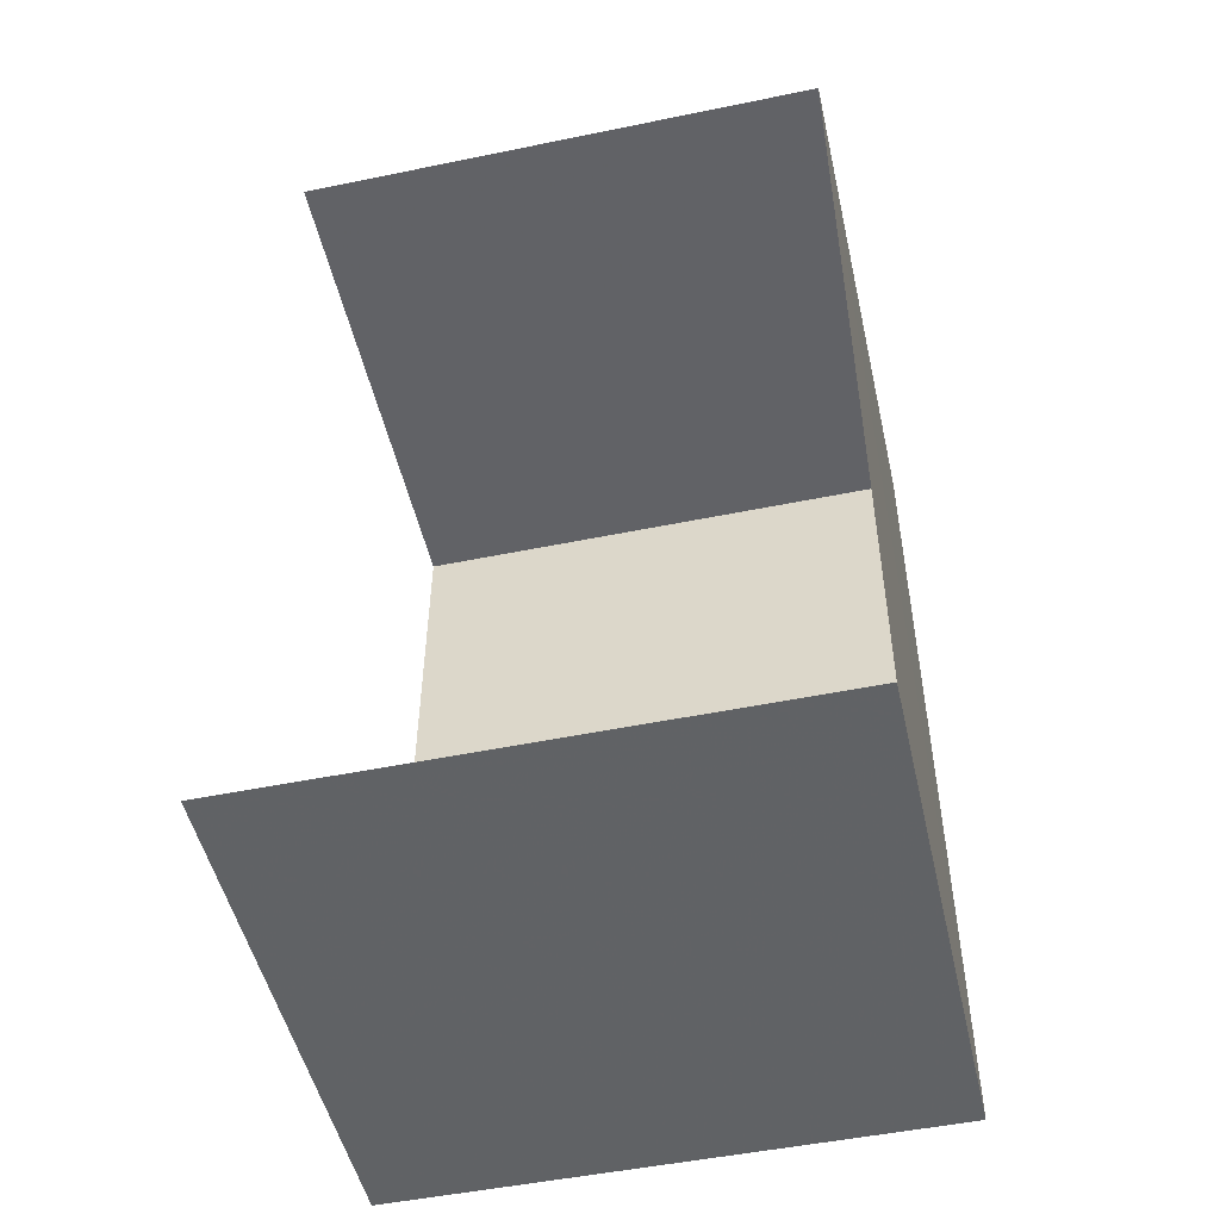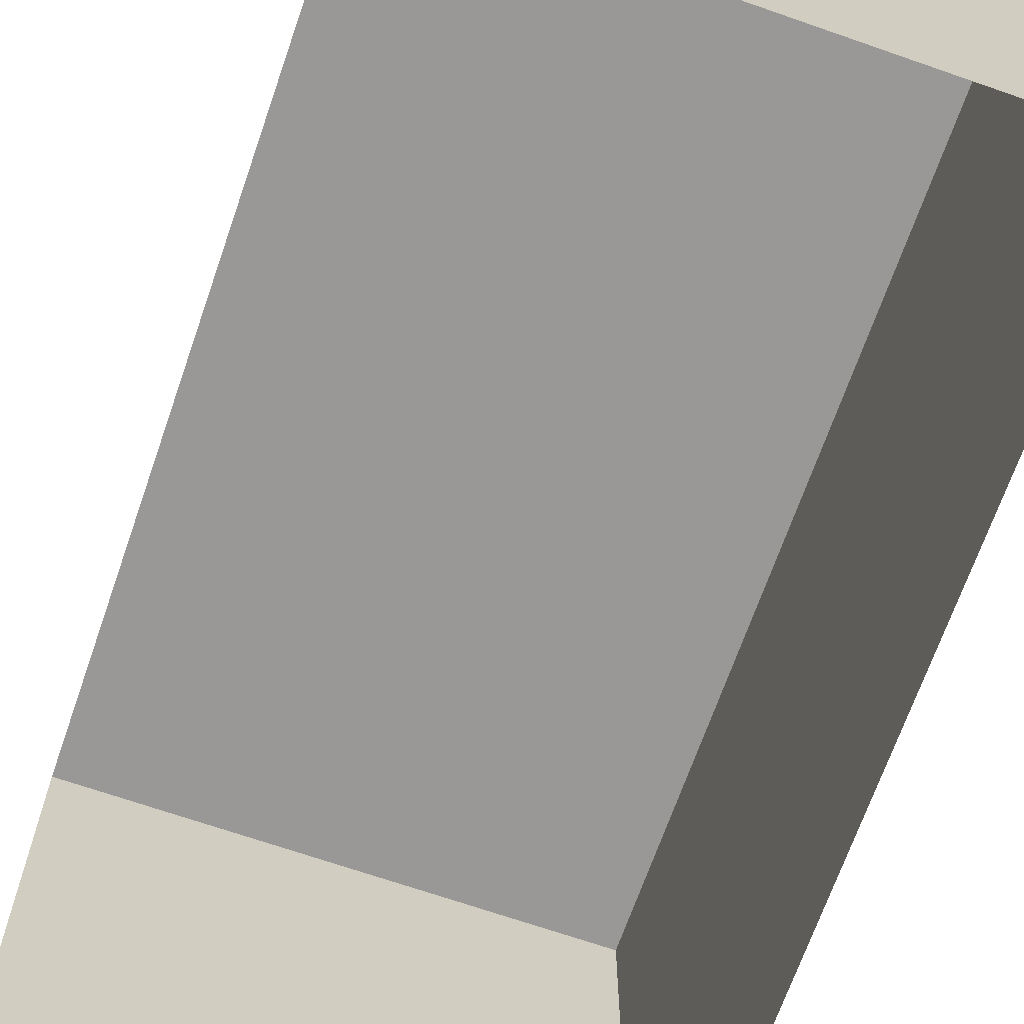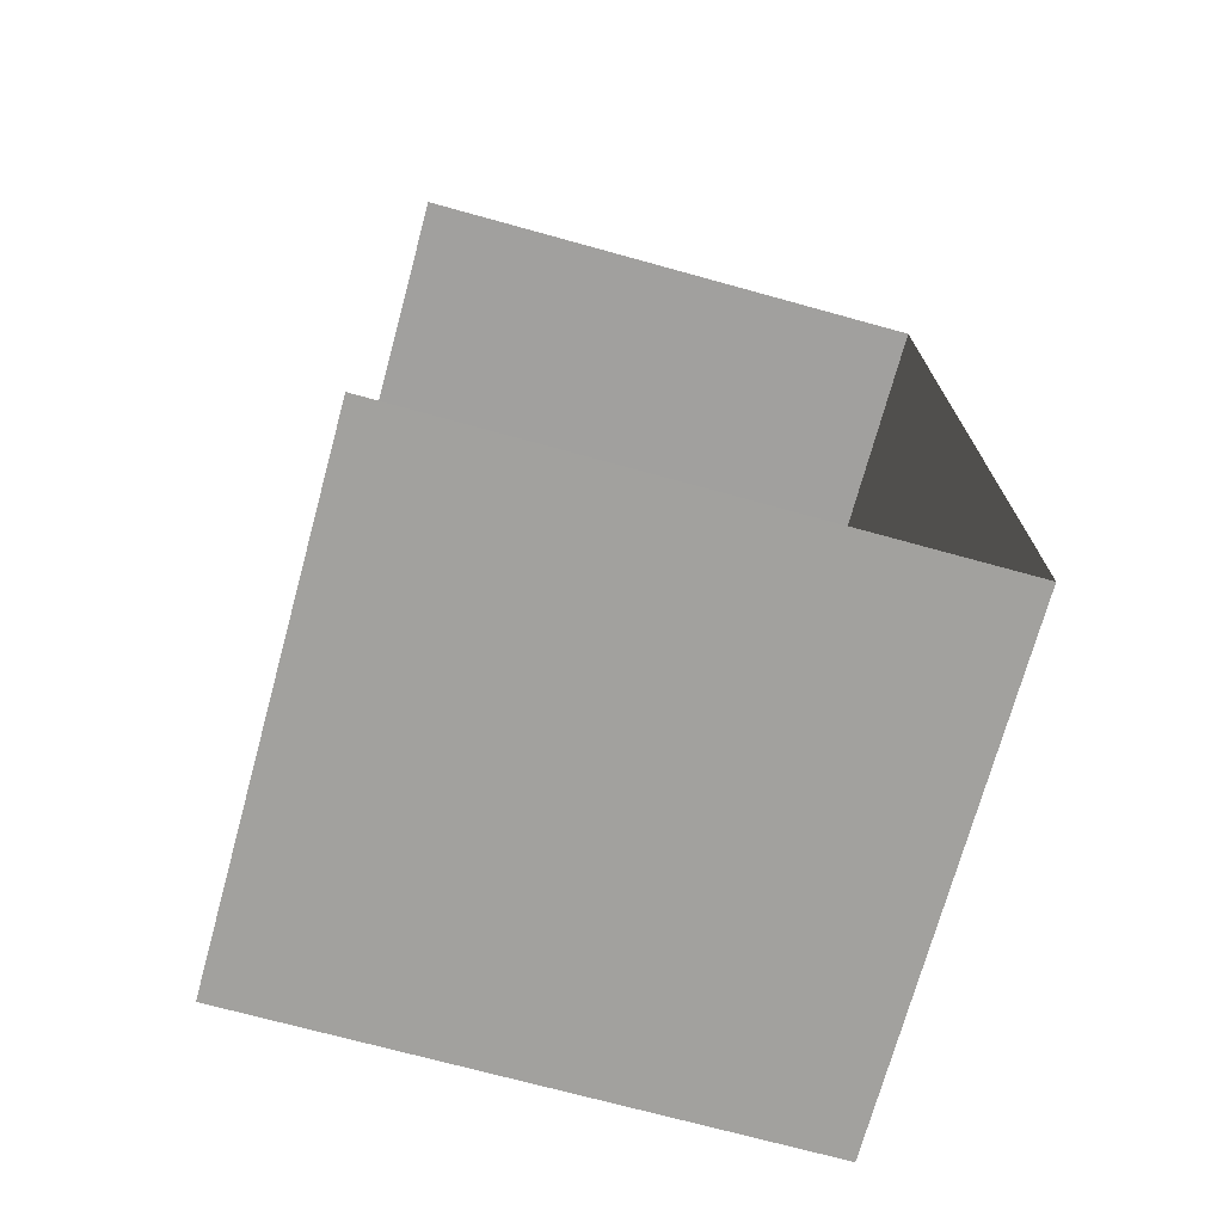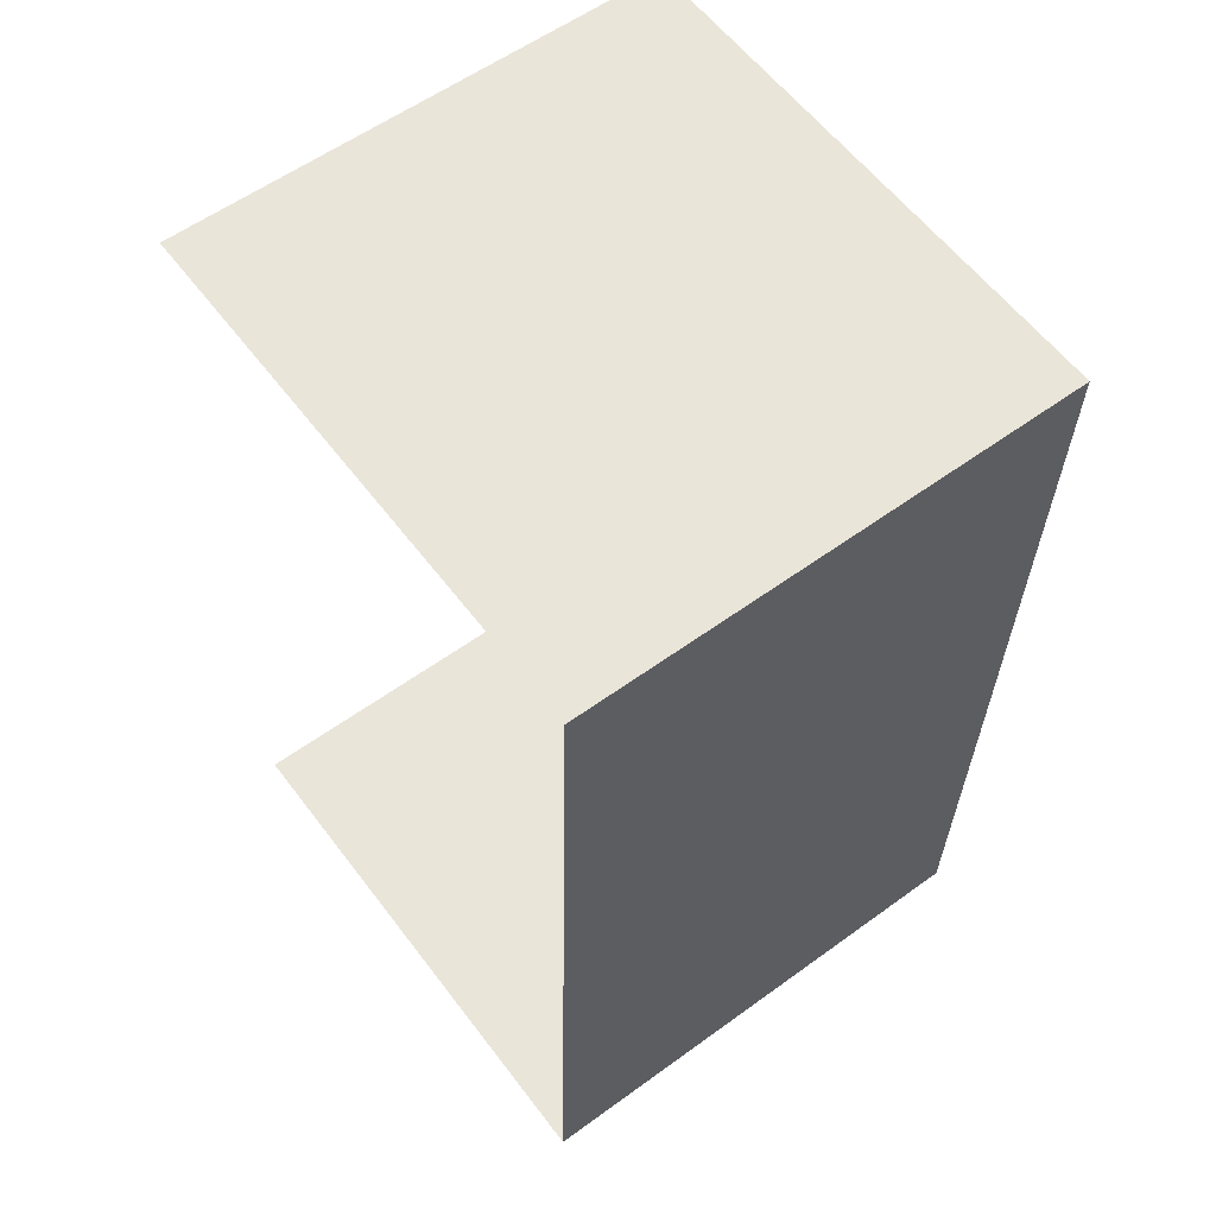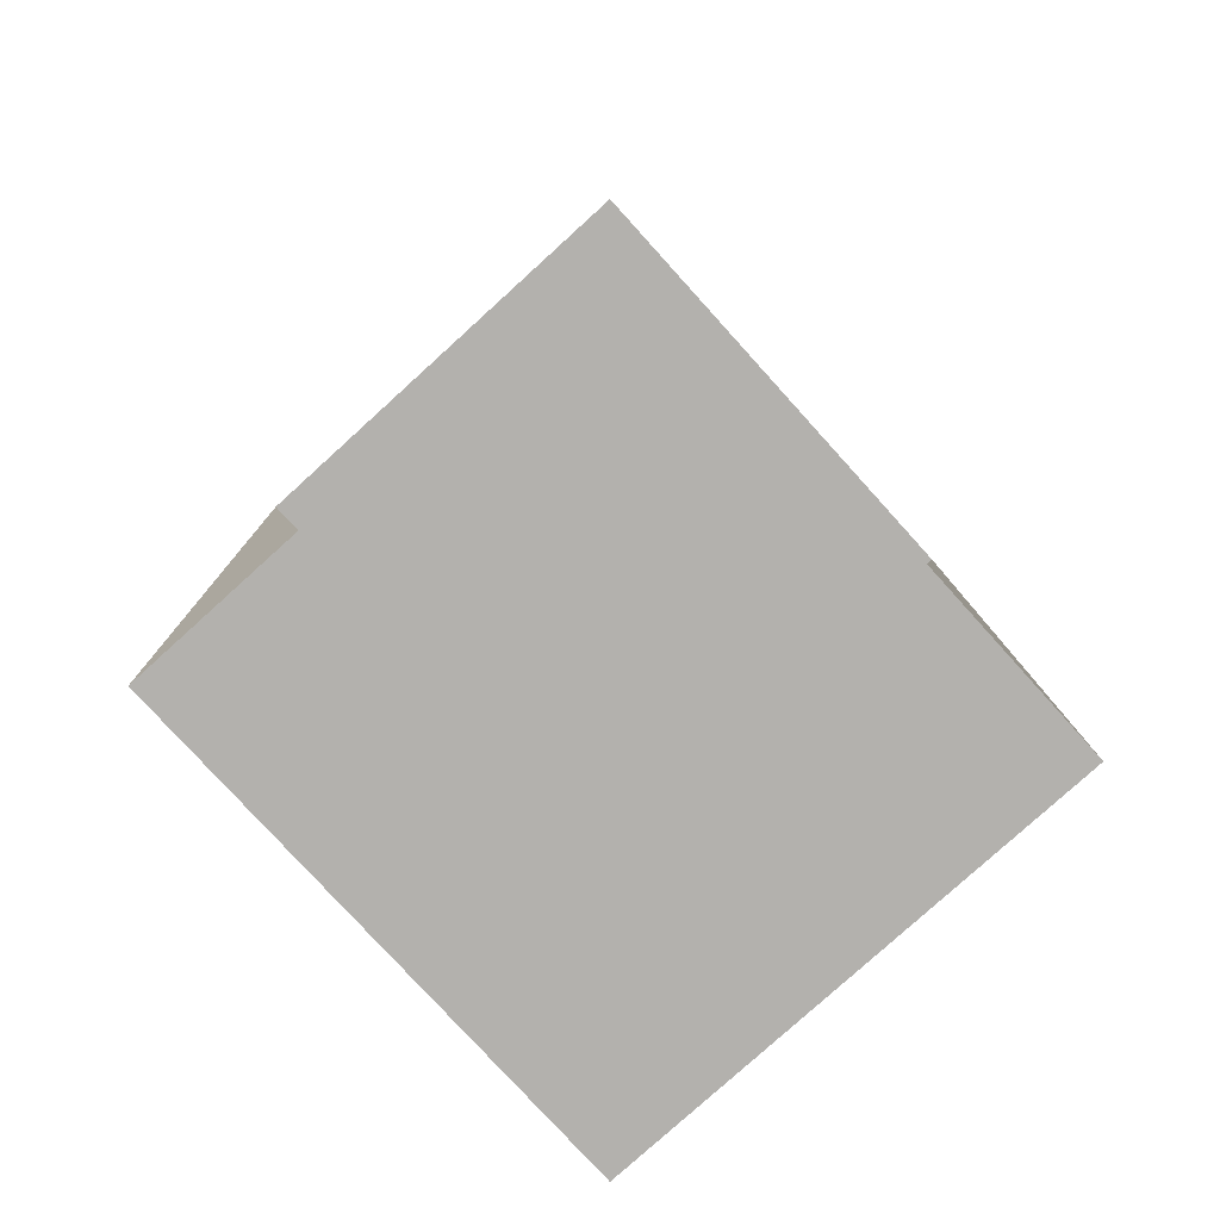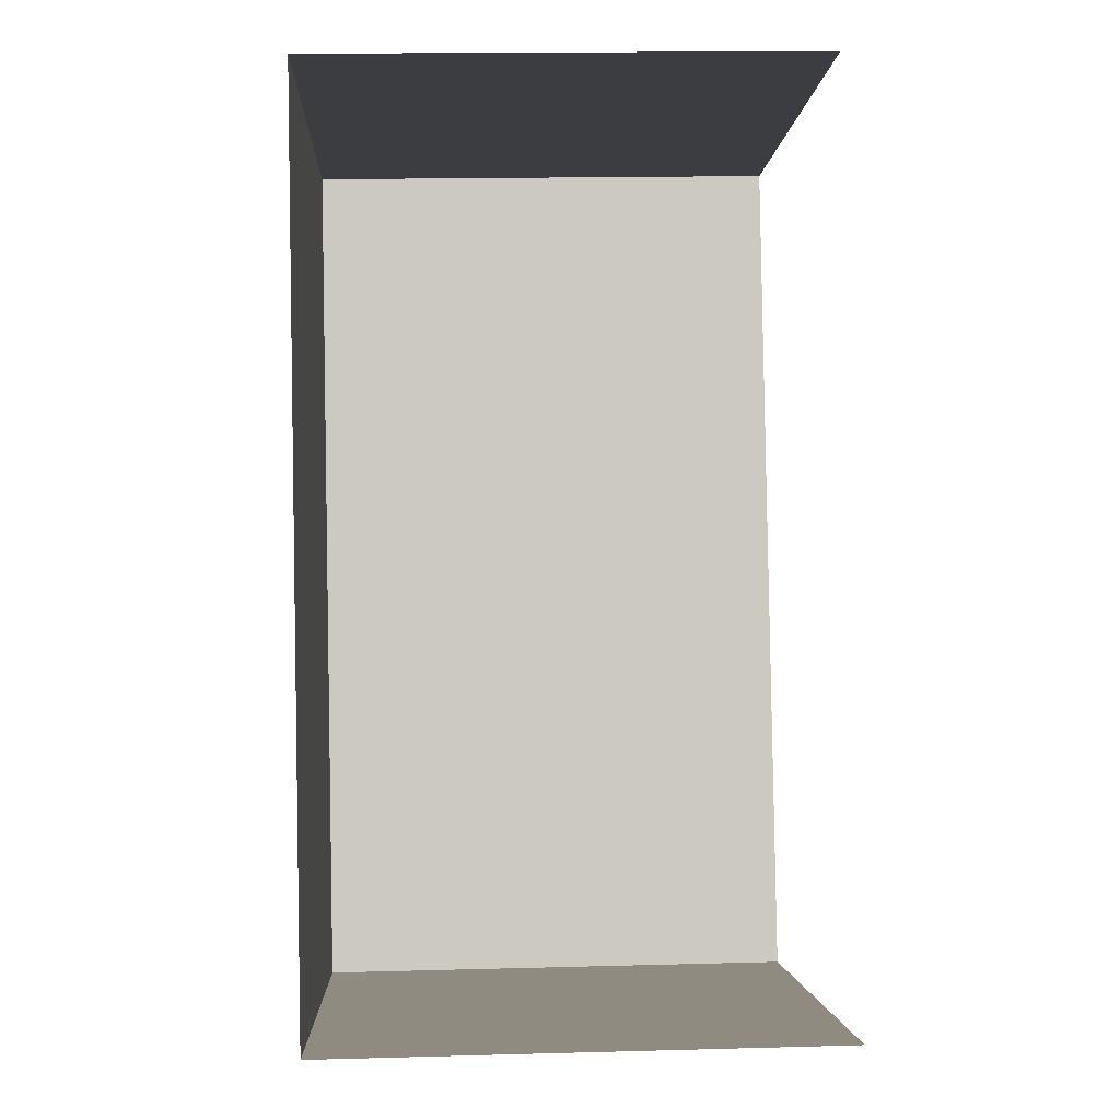
<metadata>
{"format":"obj","ext":"obj","renderer":"f3d","projection":"perspective","resolution":1024,"background":"white","views":[{"elev":-49.6,"azim":-77.2,"up":"+Y"},{"elev":-68.6,"azim":-20.2,"up":"+Z"},{"elev":-70.8,"azim":-105.3,"up":"+Y"},{"elev":59.7,"azim":-36.9,"up":"+Y"},{"elev":-78.3,"azim":-137.8,"up":"+Y"},{"elev":-2.3,"azim":177.1,"up":"+Y"}]}
</metadata>
<code>
v -3.734e+05 -1.039e+05 27.87
v -3.734e+05 -1.039e+05 27.87
v -3.734e+05 -1.039e+05 27.87
v -3.734e+05 -1.039e+05 27.87
v -3.734e+05 -1.039e+05 35.58
v -3.734e+05 -1.039e+05 35.58
v -3.734e+05 -1.039e+05 35.58
v -3.734e+05 -1.039e+05 35.58
f 1 2 3
f 1 4 2
f 7 3 2
f 8 7 2
f 5 6 7
f 8 5 7
f 5 4 1
f 6 5 1
f 5 2 4
f 5 8 2
f 7 1 3
f 7 6 1

</code>
